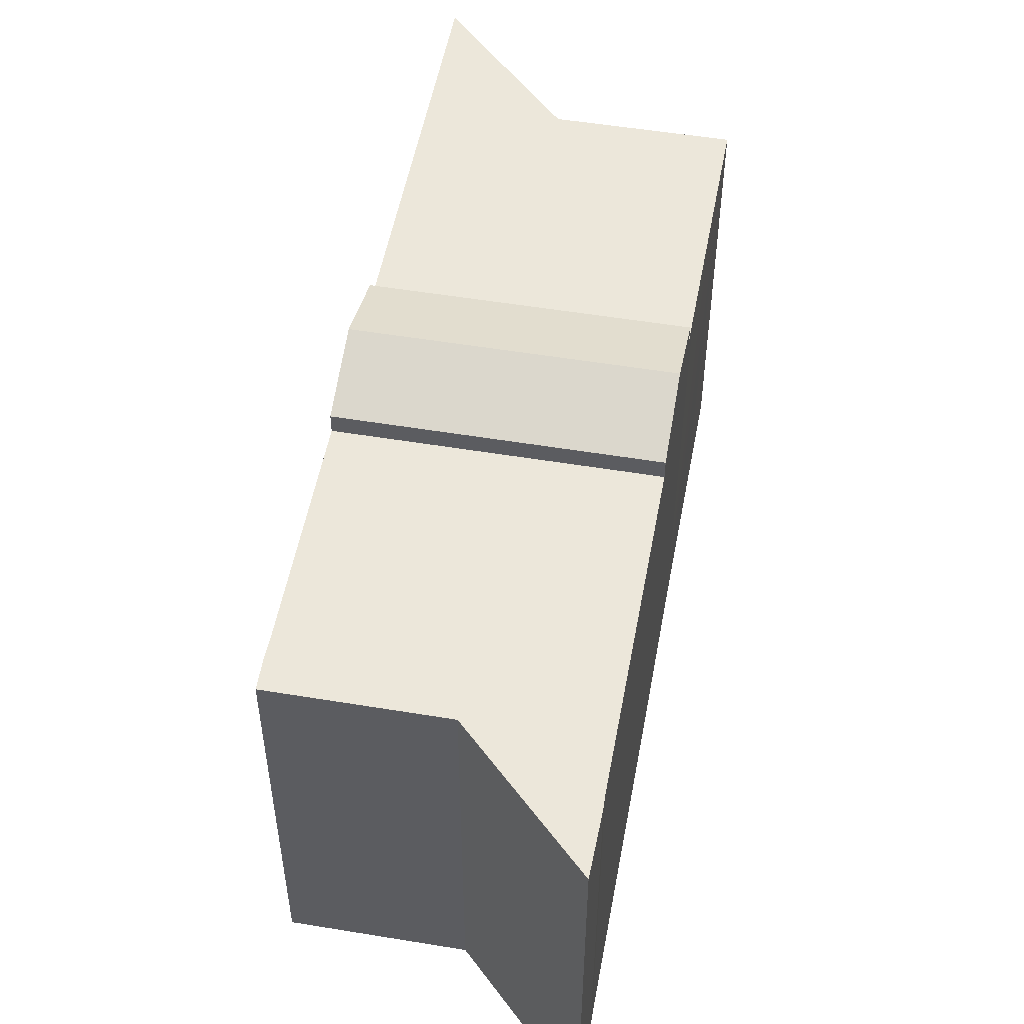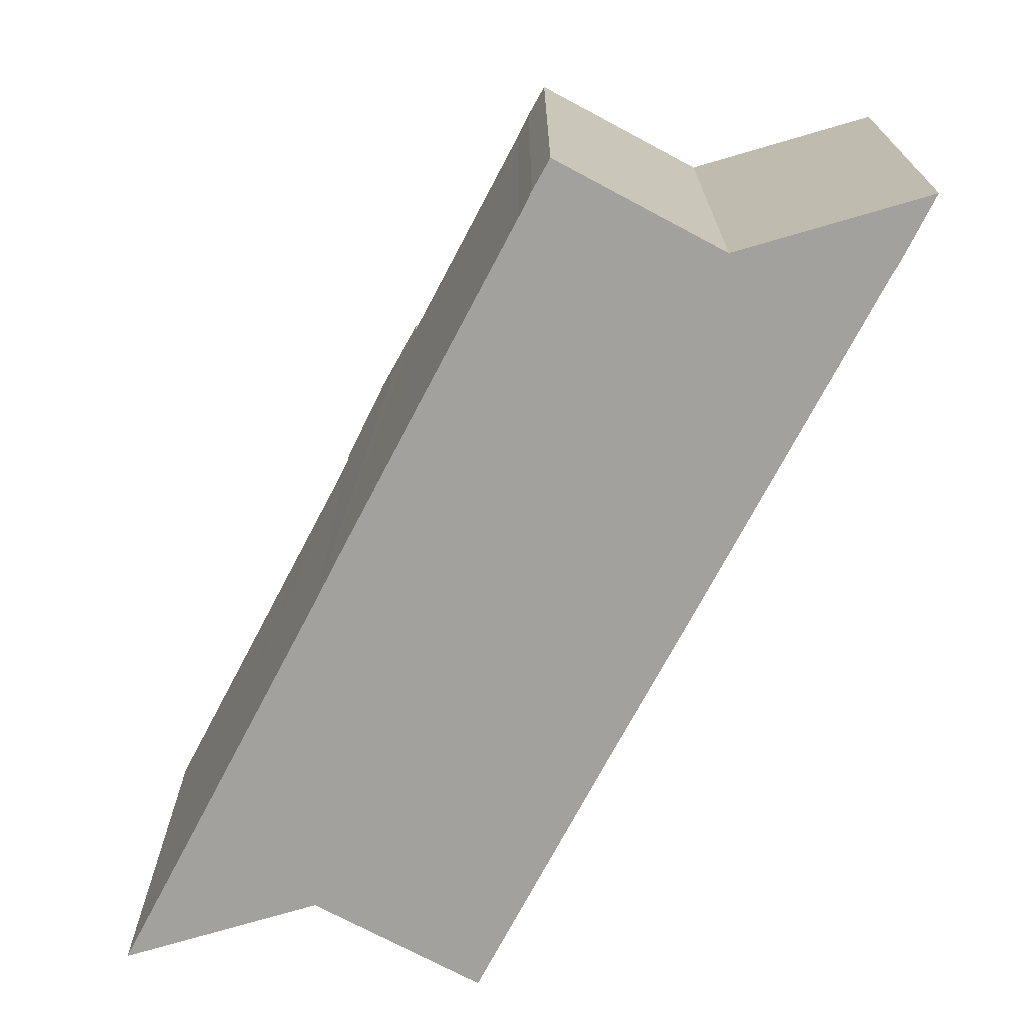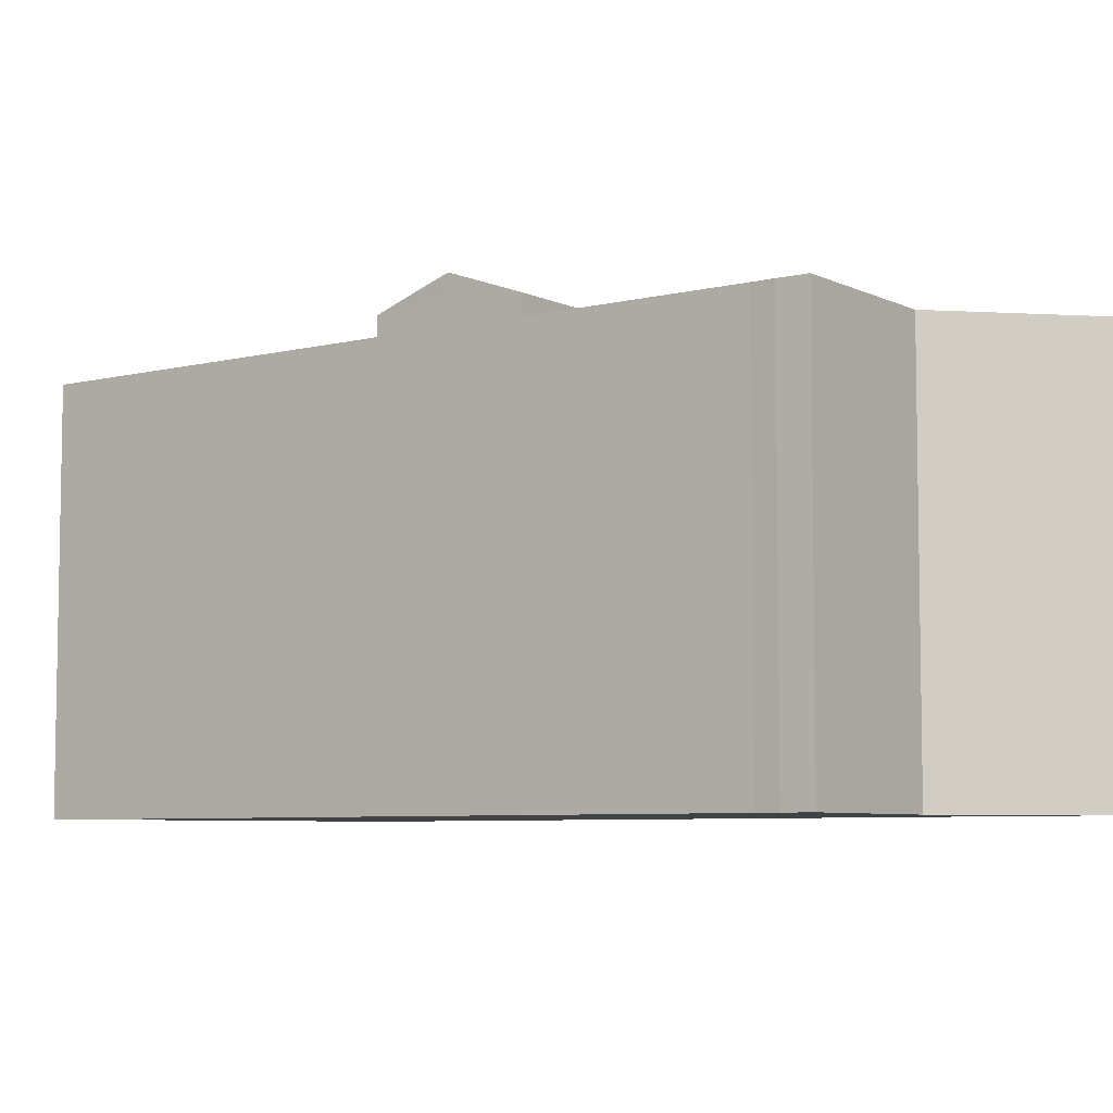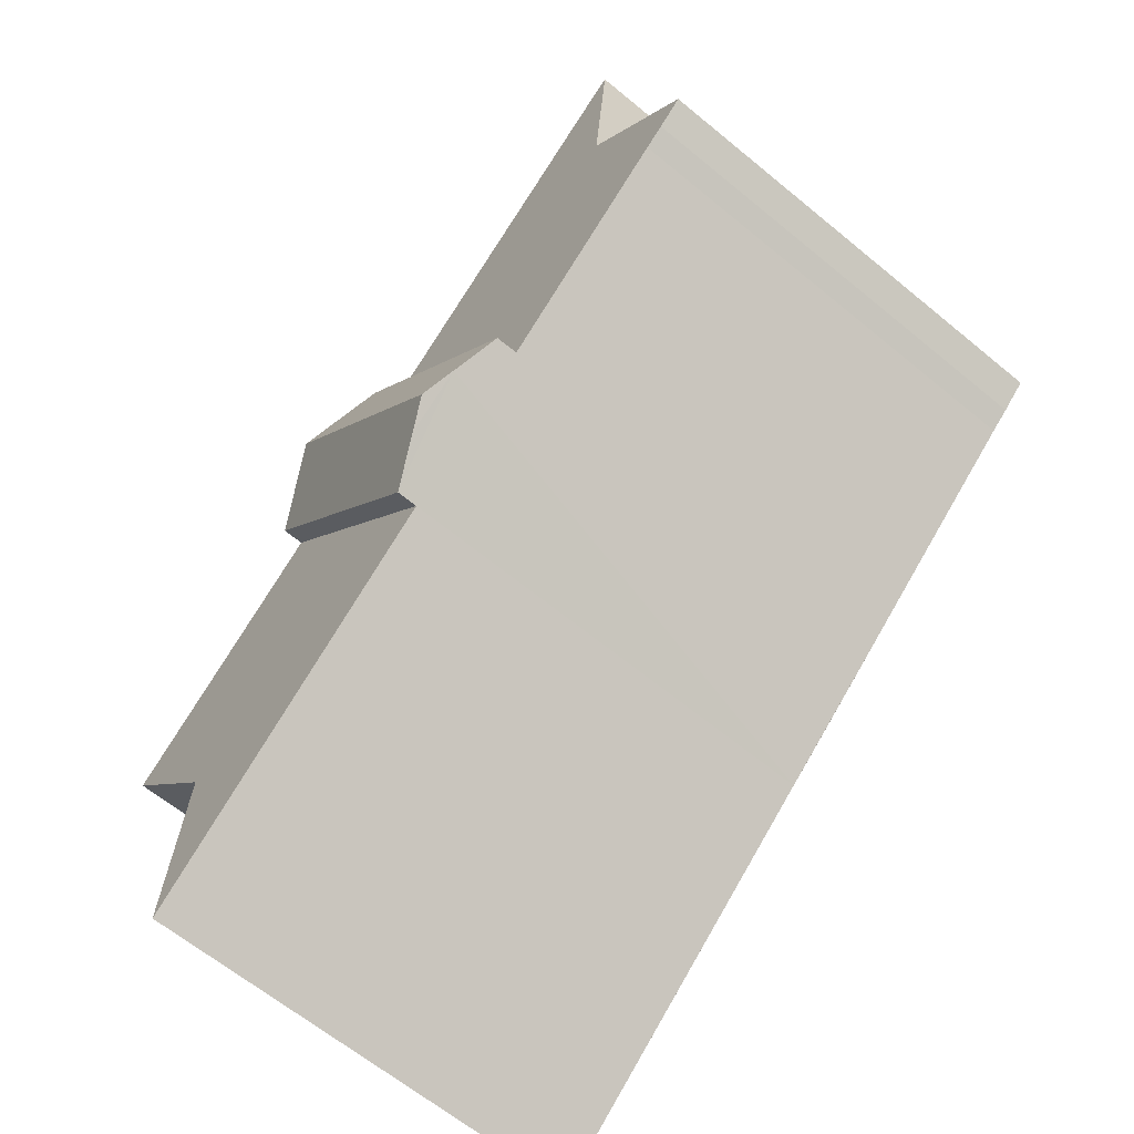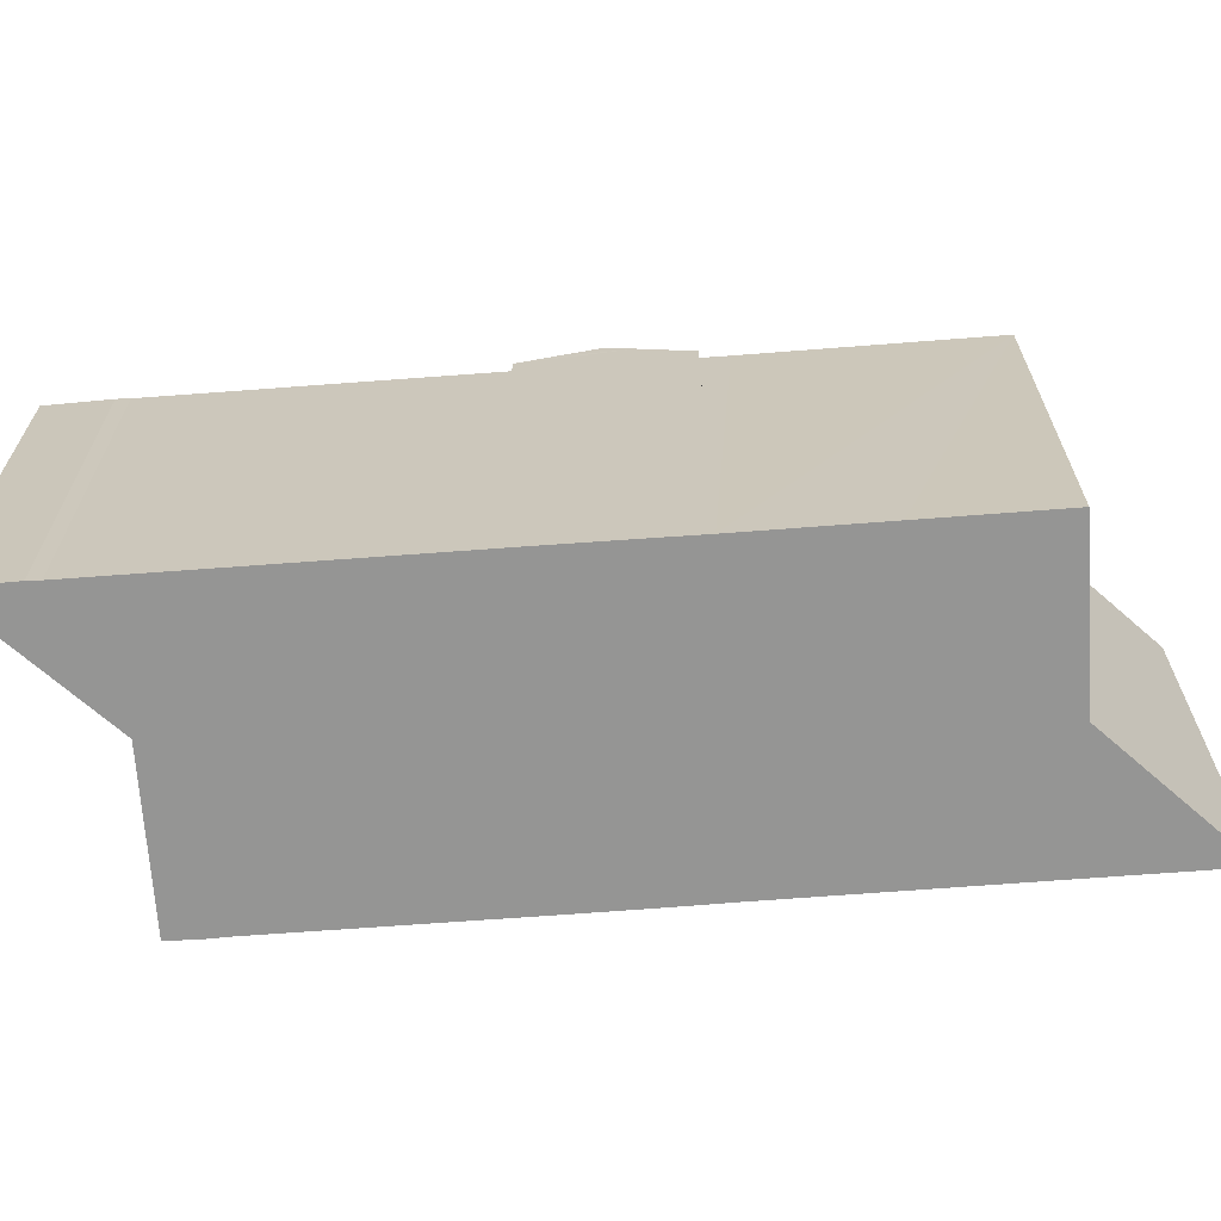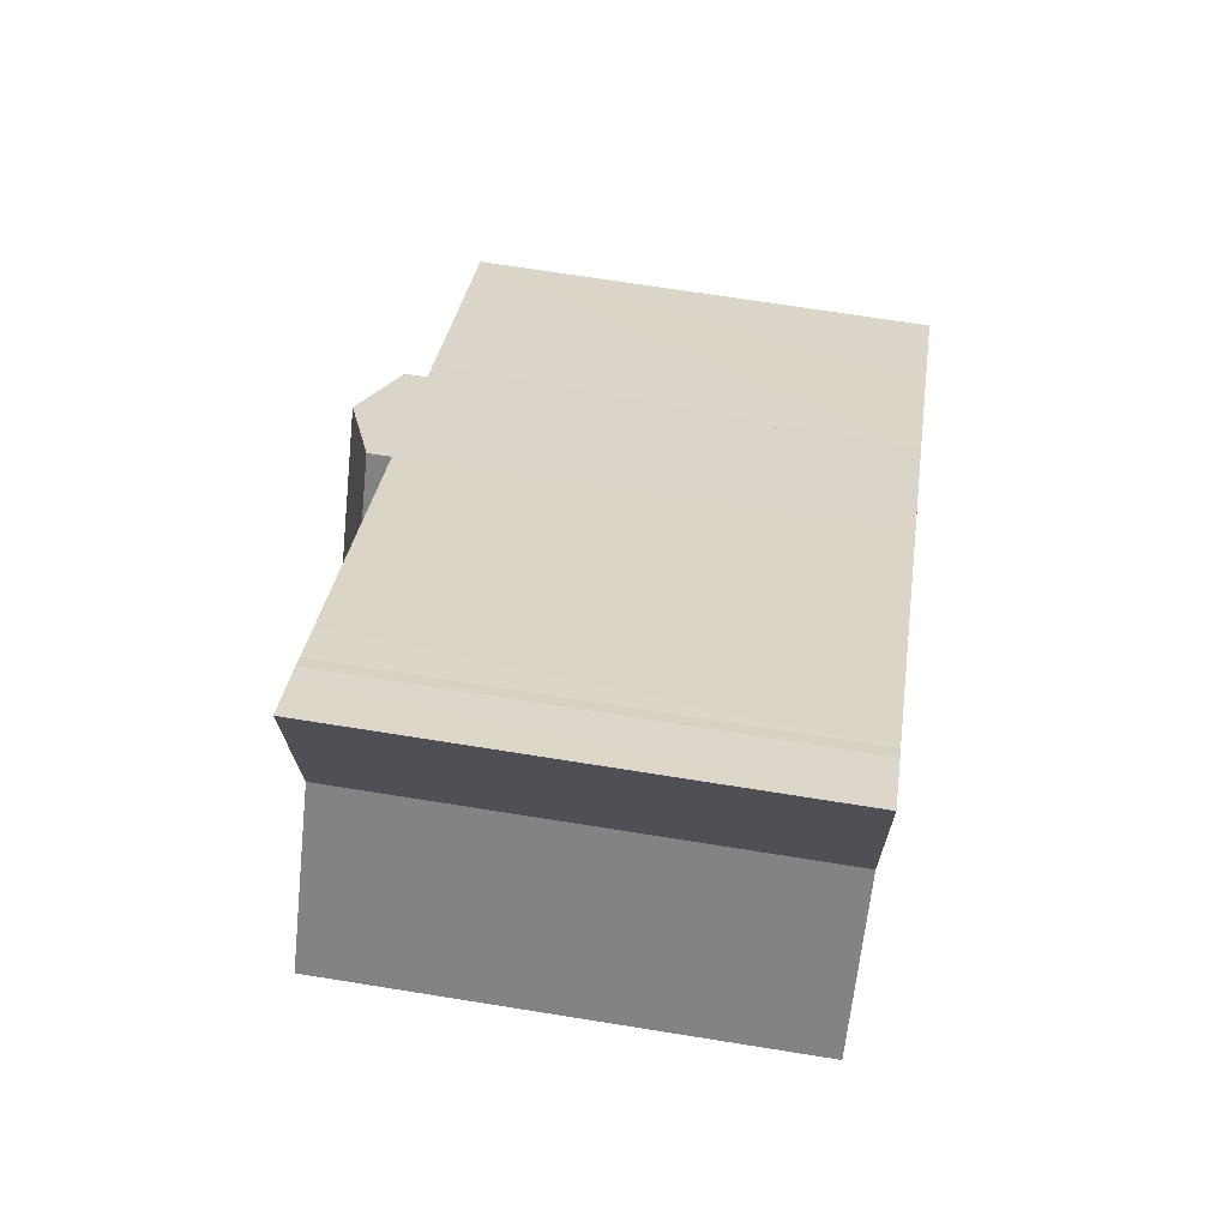
<metadata>
{"format":"obj","ext":"obj","renderer":"f3d","projection":"perspective","resolution":1024,"background":"white","views":[{"elev":53.1,"azim":-40.5,"up":"+Y"},{"elev":-72.0,"azim":-78.7,"up":"+Y"},{"elev":-6.4,"azim":-104.6,"up":"+Y"},{"elev":-63.5,"azim":-129.9,"up":"+Z"},{"elev":-67.4,"azim":43.3,"up":"+Y"},{"elev":67.6,"azim":-80.8,"up":"+Z"}]}
</metadata>
<code>
v  28.86 21.73 -23.29
v  33.01 21.73 -18.03
v  33.88 21.73 -27.35
v  28.75 21.73 -23.2
v  33 21.73 -17.89
v  28.38 21.73 -22.9
v  34.57 21.73 -15.99
v  33.26 21.73 -6.764
v  38.62 21.73 -11.09
v  18.97 21.73 -15.3
v  28.85 21.73 -3.219
v  27.76 21.73 -2.326
v  18.48 21.73 -14.92
v  17.82 21.73 -14.39
v  27.76 1.424e-16 -2.326
v  33.26 4.142e-16 -6.764
v  38.62 6.788e-16 -11.09
v  28.85 1.971e-16 -3.219
v  33 1.096e-15 -17.89
v  34.57 9.792e-16 -15.99
v  33.88 1.674e-15 -27.35
v  33.01 1.104e-15 -18.03
v  28.75 1.421e-15 -23.2
v  17.82 8.814e-16 -14.39
v  28.86 1.426e-15 -23.29
v  28.38 1.402e-15 -22.9
v  18.97 9.37e-16 -15.3
v  18.48 9.135e-16 -14.92
v  14.56 24.18 -11.8
v  22.58 23.3 1.907
v  24.53 24.18 0.312
v  21.3 22.73 2.944
v  11.32 22.73 -9.177
v  13.21 23.58 -10.71
v  12.71 23.35 -10.31
v  17.82 22.73 -14.39
v  25.62 23.69 -0.578
v  27.76 22.73 -2.326
v  15.85 23.6 -12.84
v  11.32 5.619e-16 -9.177
v  21.3 -1.803e-16 2.944
v  22.58 -1.168e-16 1.907
v  24.53 -1.91e-17 0.312
v  25.62 3.539e-17 -0.578
v  15.85 7.86e-16 -12.84
v  14.56 7.223e-16 -11.8
v  13.21 6.557e-16 -10.71
v  12.71 6.312e-16 -10.31
v  3.323 21.66 -2.7
v  21.3 21.66 2.944
v  11.32 21.66 -9.177
v  2.927 21.66 -2.38
v  2.222 21.66 -1.809
v  1.252 21.66 -1.064
v  0 21.66 1.326e-15
v  3.973 21.66 4.826
v  4.308 21.66 5.233
v  5.645 21.66 6.857
v  5.633 21.66 6.999
v  5.392 21.66 9.726
v  9.896 21.66 12.18
v  5.318 21.66 10.56
v  4.817 21.66 16.24
v  8.03 21.66 13.69
v  7.515 21.66 14.14
v  6.751 21.66 14.74
v  4.817 -9.944e-16 16.24
v  5.633 -4.286e-16 6.999
v  5.645 -4.199e-16 6.857
v  5.318 -6.469e-16 10.56
v  5.392 -5.955e-16 9.726
v  7.515 -8.661e-16 14.14
v  6.751 -9.024e-16 14.74
v  8.03 -8.382e-16 13.69
v  9.896 -7.457e-16 12.18
v  2.927 1.457e-16 -2.38
v  2.222 1.108e-16 -1.809
v  3.323 1.653e-16 -2.7
v  1.252 6.515e-17 -1.064
v  0 0 0
v  4.308 -3.204e-16 5.233
v  3.973 -2.955e-16 4.826
g defaultobject
f 1 2 3
f 2 1 4
f 2 4 5
f 5 4 6
f 7 8 9
f 8 7 5
f 8 5 6
f 8 6 10
f 8 10 11
f 11 10 12
f 12 10 13
f 12 13 14
f 15 11 12
f 11 15 8
f 8 15 9
f 9 15 16
f 9 16 17
f 16 15 18
f 17 7 9
f 7 17 5
f 5 17 19
f 19 17 20
f 19 2 5
f 2 19 3
f 3 19 21
f 21 19 22
f 21 1 3
f 1 21 4
f 4 21 6
f 6 21 10
f 10 21 13
f 13 21 14
f 14 21 23
f 14 23 24
f 23 21 25
f 24 23 26
f 24 26 27
f 24 27 28
f 24 12 14
f 12 24 15
f 22 25 21
f 25 22 23
f 23 22 26
f 26 22 27
f 27 22 19
f 27 19 20
f 27 20 17
f 27 17 16
f 27 16 28
f 28 16 24
f 24 16 18
f 24 18 15
f 29 30 31
f 30 29 32
f 32 29 33
f 33 29 34
f 33 34 35
f 36 37 38
f 37 36 31
f 31 36 29
f 29 36 39
f 40 32 33
f 32 40 41
f 30 37 31
f 37 30 32
f 37 32 41
f 37 41 38
f 38 41 15
f 15 41 42
f 15 42 43
f 15 43 44
f 15 36 38
f 36 15 24
f 39 34 29
f 34 39 36
f 34 36 24
f 34 24 35
f 35 24 33
f 33 24 40
f 40 24 45
f 40 45 46
f 40 46 47
f 40 47 48
f 44 24 15
f 24 44 43
f 24 43 42
f 24 42 41
f 24 41 40
f 24 40 45
f 45 40 46
f 46 40 47
f 47 40 48
f 49 50 51
f 50 49 52
f 50 52 53
f 50 53 54
f 50 54 55
f 50 55 56
f 50 56 57
f 50 57 58
f 50 58 59
f 50 59 60
f 50 60 61
f 61 60 62
f 61 62 63
f 61 63 64
f 64 63 65
f 65 63 66
f 62 67 63
f 67 62 60
f 67 60 59
f 67 59 58
f 67 58 68
f 68 58 69
f 67 68 70
f 70 68 71
f 67 66 63
f 66 67 65
f 65 67 72
f 72 67 73
f 72 64 65
f 64 72 74
f 74 61 64
f 61 74 50
f 50 74 41
f 41 74 75
f 41 51 50
f 51 41 40
f 40 49 51
f 49 40 52
f 52 40 53
f 53 40 76
f 53 76 77
f 76 40 78
f 77 54 53
f 54 77 79
f 79 55 54
f 55 79 80
f 80 56 55
f 56 80 57
f 57 80 58
f 58 80 81
f 58 81 69
f 81 80 82
f 40 41 78
f 76 78 41
f 77 76 41
f 79 77 41
f 80 79 41
f 82 80 41
f 81 82 41
f 69 81 41
f 68 69 41
f 71 68 41
f 75 71 41
f 70 71 75
f 67 70 75
f 74 67 75
f 72 67 74
f 73 67 72

</code>
